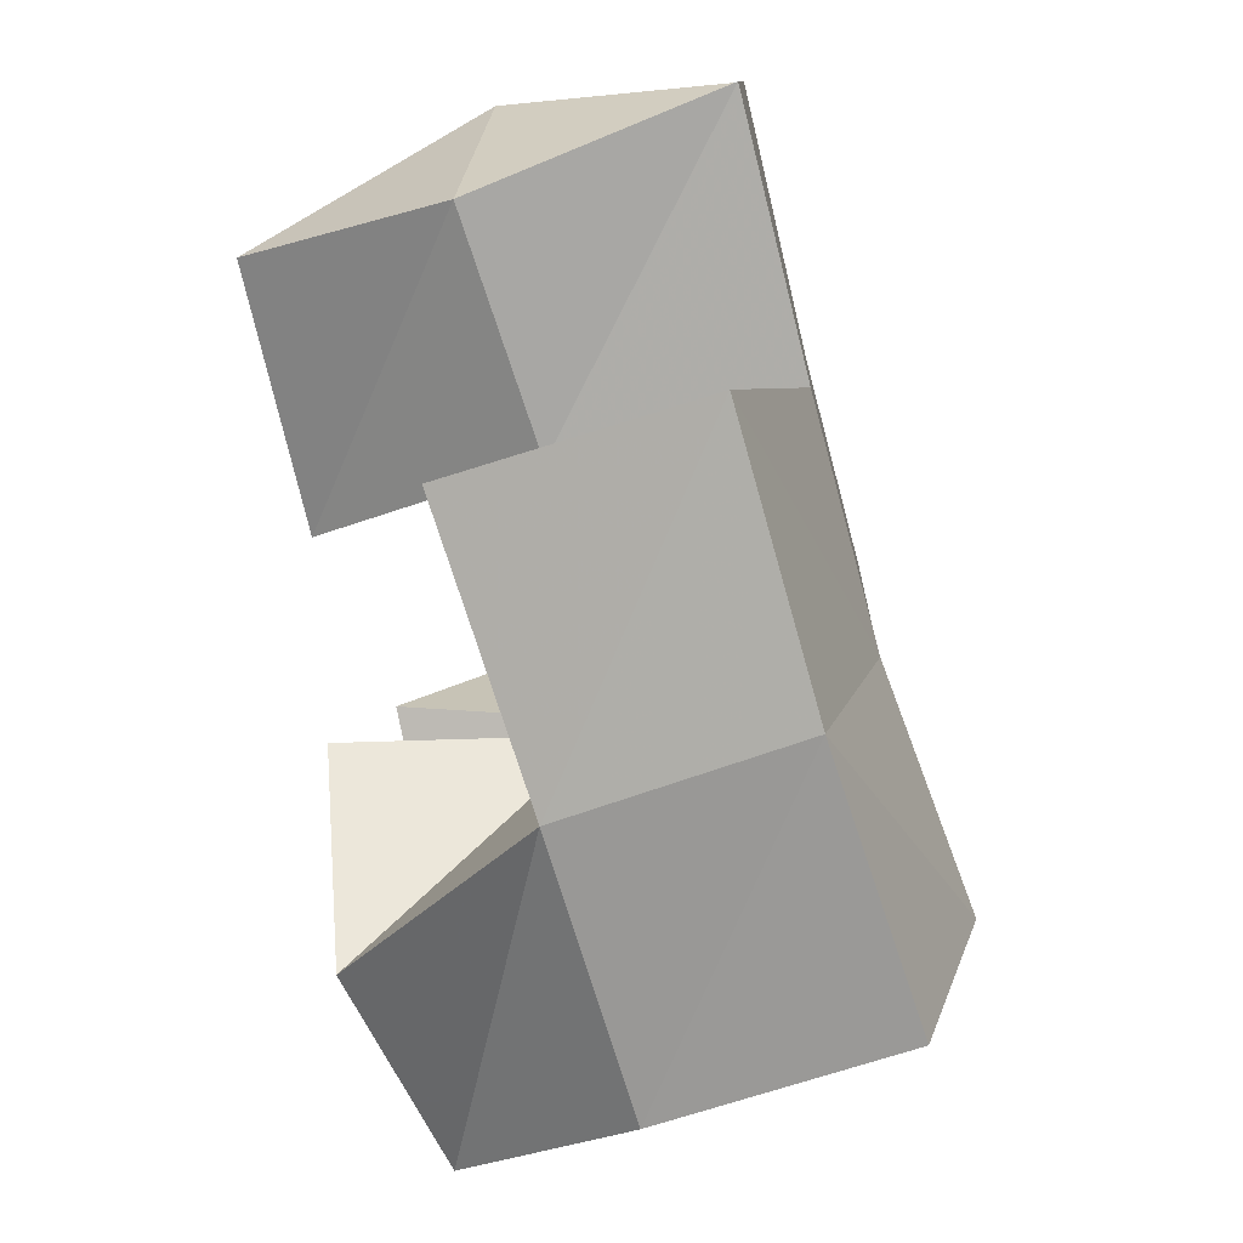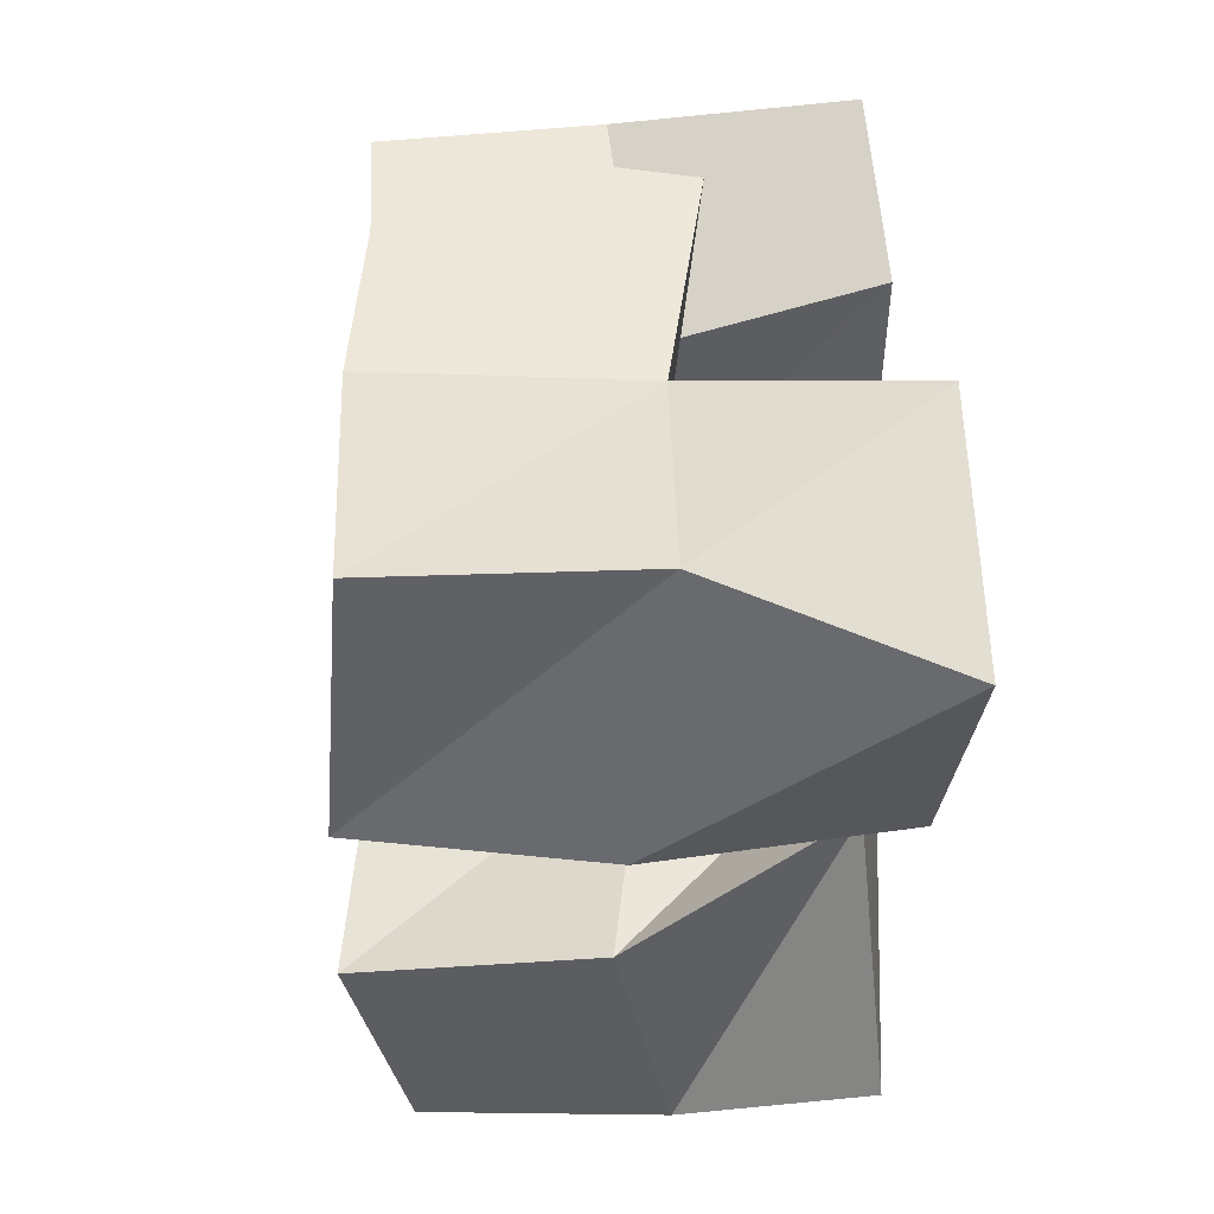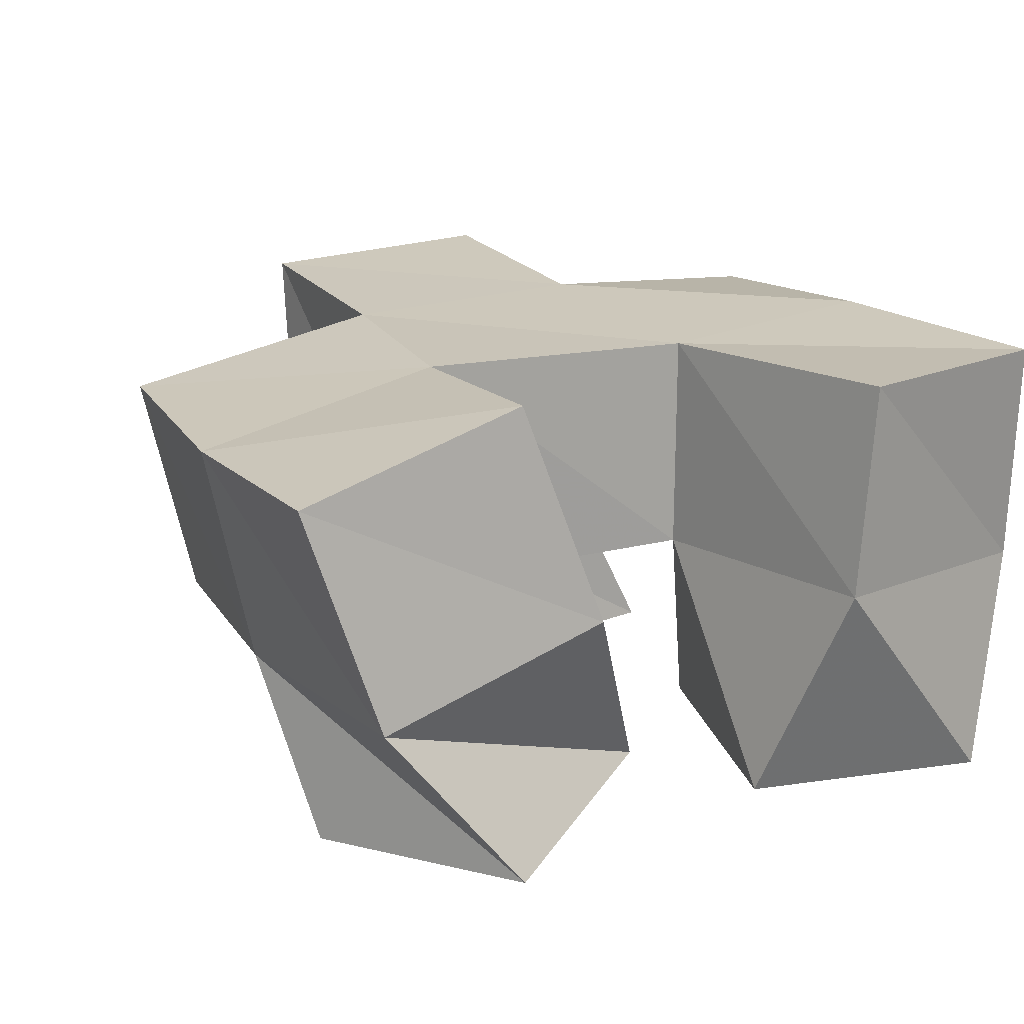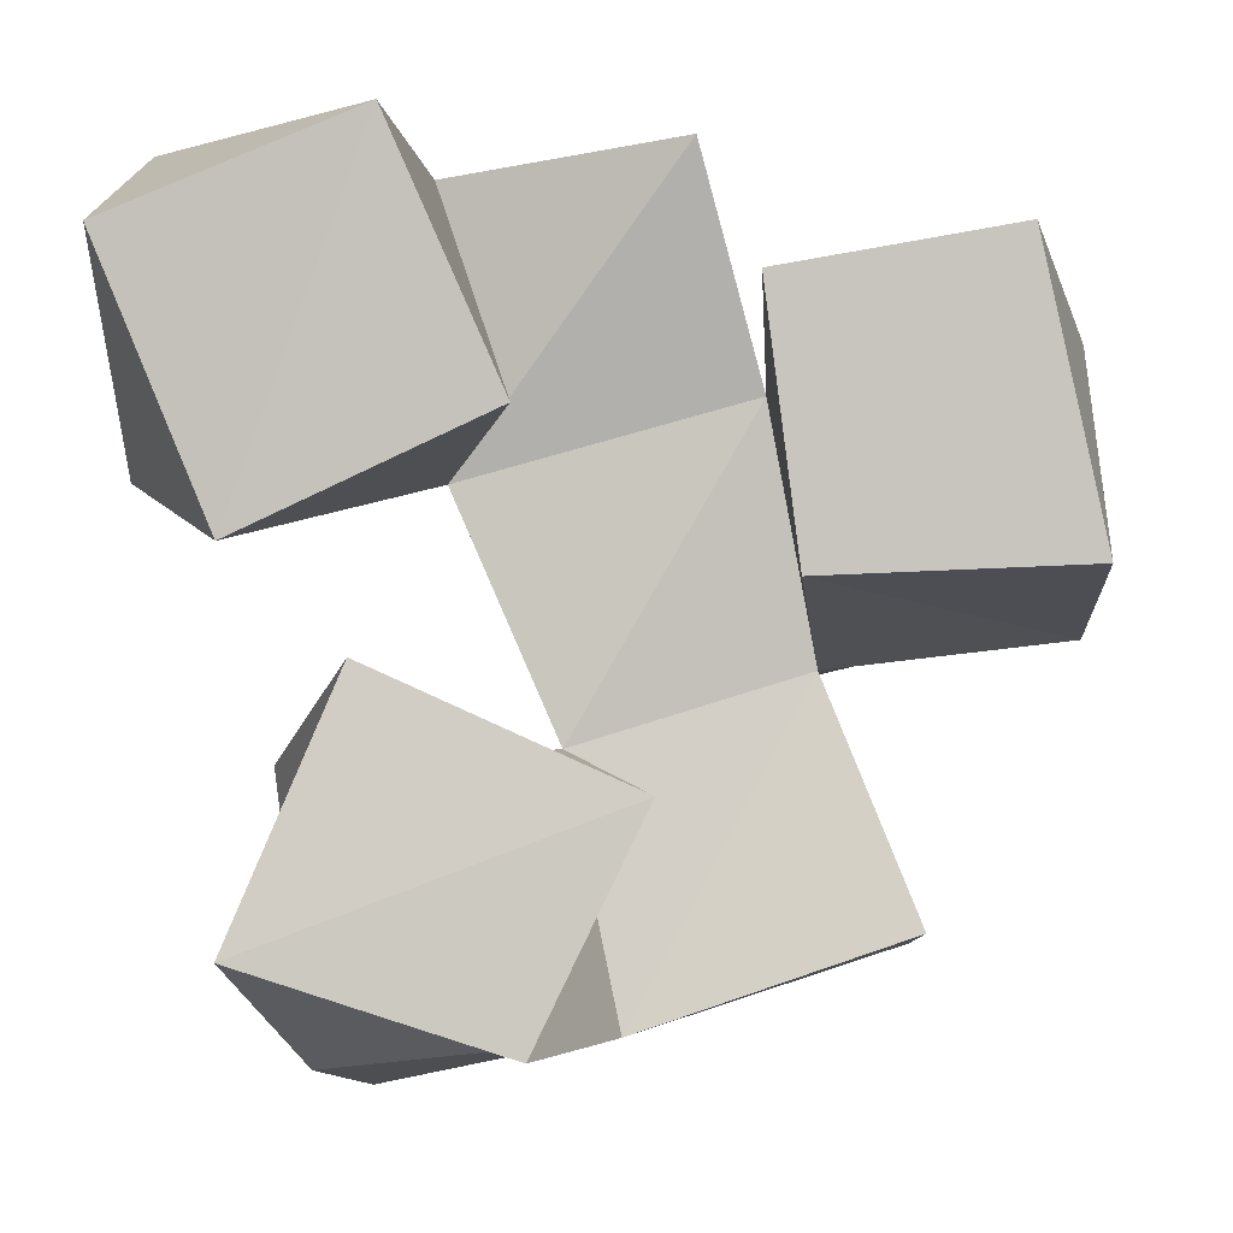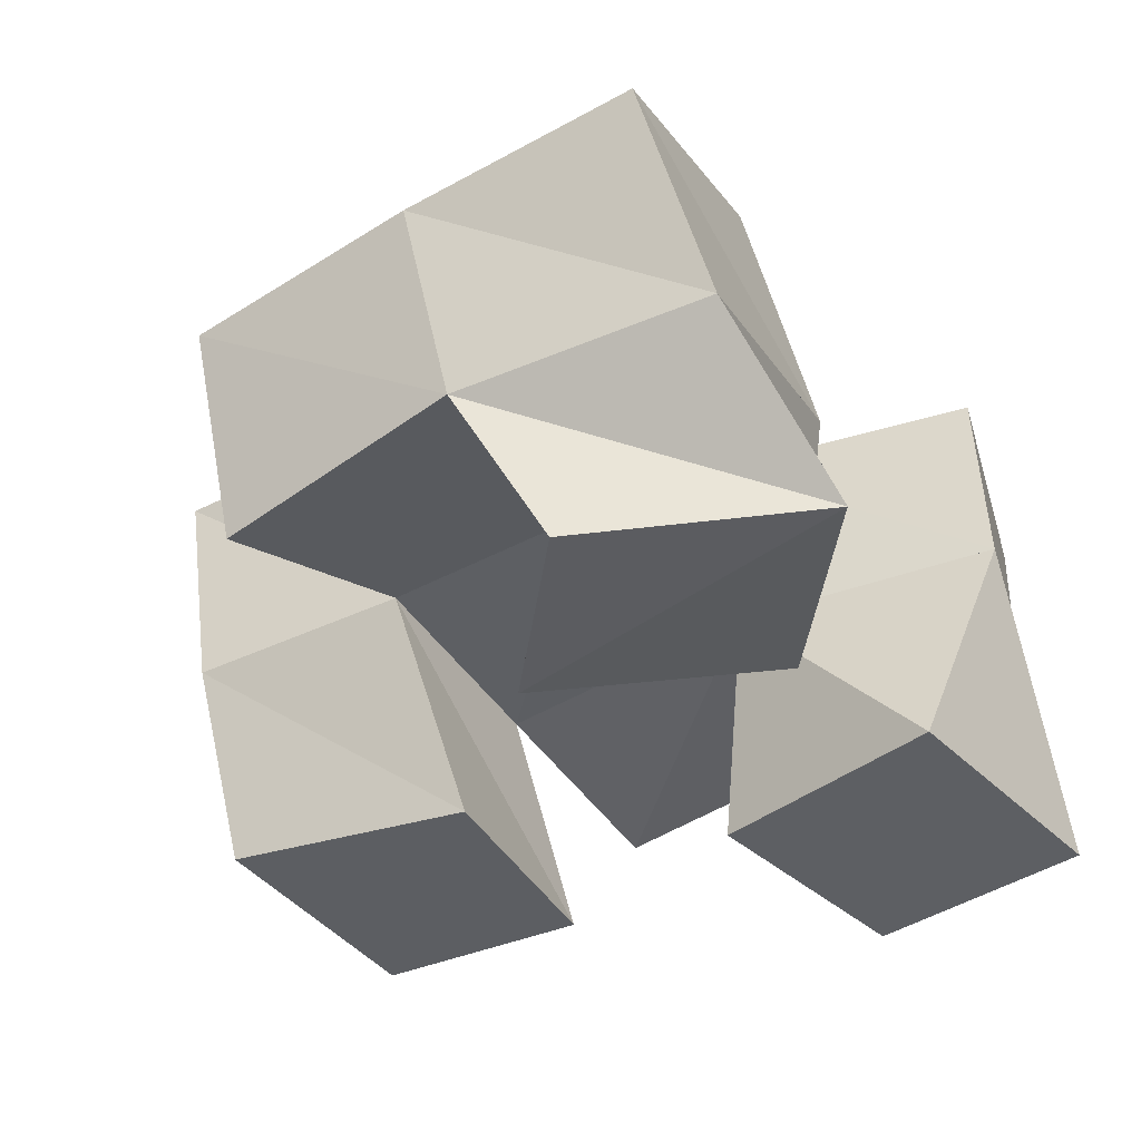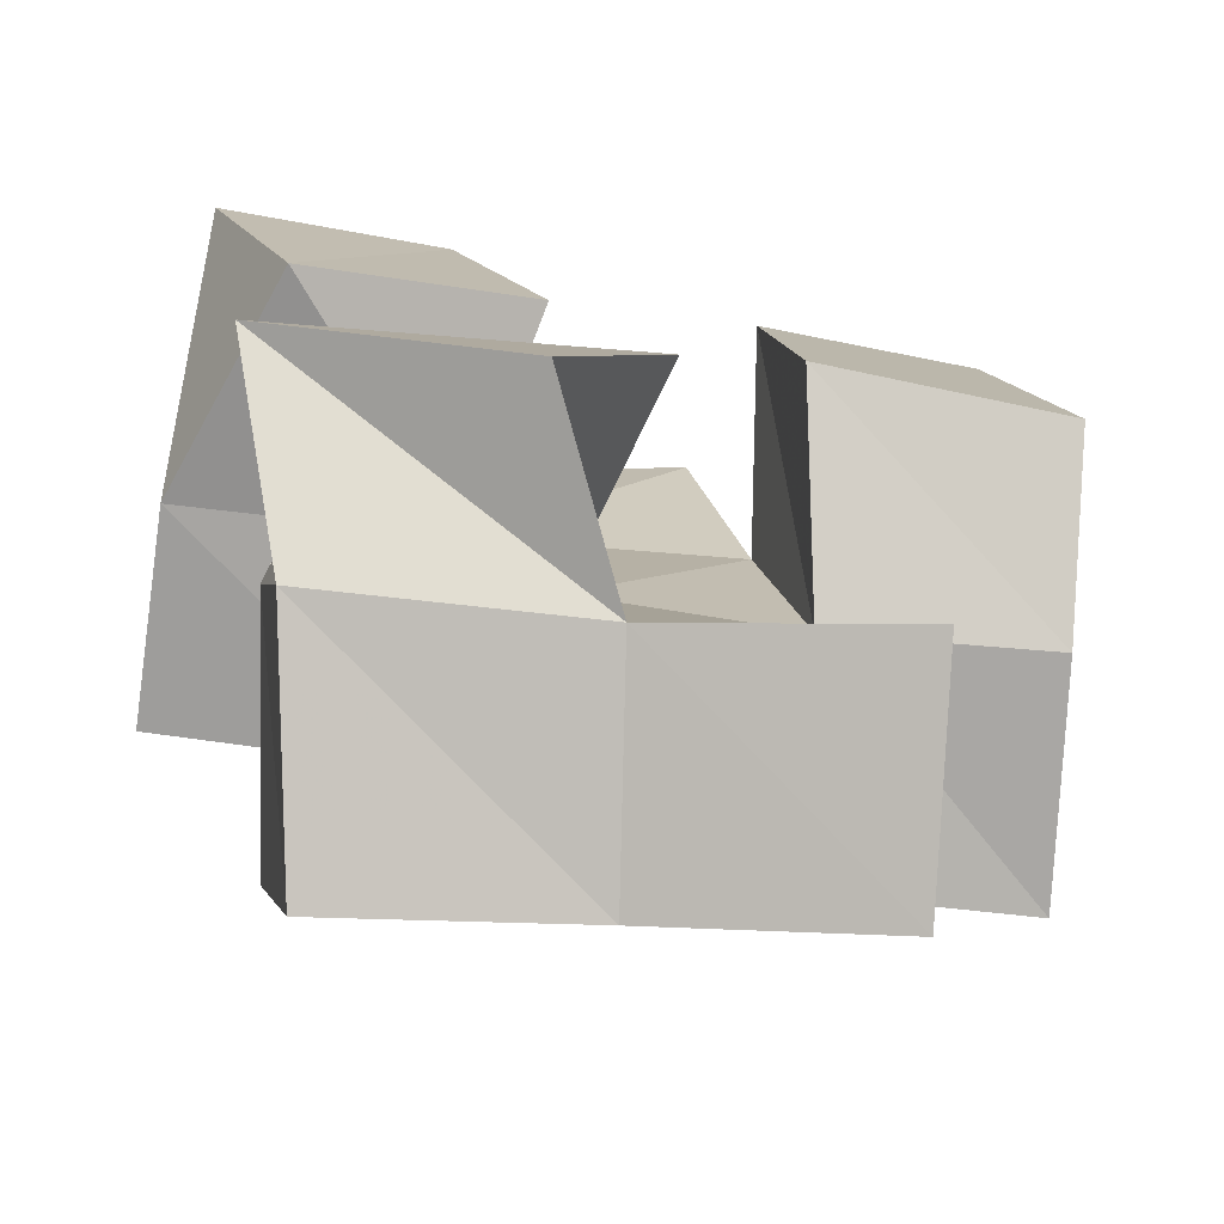
<metadata>
{"format":"obj","ext":"obj","renderer":"f3d","projection":"perspective","resolution":1024,"background":"white","views":[{"elev":-66.9,"azim":102.3,"up":"+Z"},{"elev":41.9,"azim":-93.5,"up":"+Z"},{"elev":23.5,"azim":-130.2,"up":"+Y"},{"elev":0.2,"azim":-6.2,"up":"+Z"},{"elev":-38.0,"azim":-161.5,"up":"+Y"},{"elev":-78.8,"azim":-12.0,"up":"+Z"}]}
</metadata>
<code>
v 0.4835 0.1 0.2767
v 0.4924 0.1443 0.2933
v 0.5037 0.1026 0.2274
v 0.488 0.1514 0.2383
v 0.5287 0.1 0.2963
v 0.5398 0.1423 0.2899
v 0.5497 0.1015 0.2493
v 0.5422 0.1462 0.2381
v 0.5242 0.1097 0.2091
v 0.5124 0.1521 0.1896
v 0.5033 0.1063 0.161
v 0.5189 0.1411 0.1384
v 0.5725 0.1 0.1872
v 0.5618 0.1438 0.1926
v 0.5521 0.1 0.1453
v 0.5713 0.1368 0.1438
v 0.5895 0.1 0.2708
v 0.5968 0.1416 0.2534
v 0.5959 0.1 0.2219
v 0.6063 0.1441 0.206
v 0.634 0.1 0.2791
v 0.6536 0.1446 0.2631
v 0.6465 0.1 0.2241
v 0.6517 0.1392 0.2113
v 0.4923 0.1923 0.2942
v 0.4905 0.196 0.2446
v 0.5414 0.1914 0.2926
v 0.5463 0.1912 0.2419
v 0.5228 0.1992 0.1768
v 0.5305 0.1878 0.1283
v 0.5675 0.1921 0.1891
v 0.5797 0.182 0.1386
v 0.5986 0.1896 0.2536
v 0.6107 0.1897 0.2033
v 0.6482 0.1885 0.2644
v 0.6599 0.188 0.215
v 0.5835 0.1332 0.2971
v 0.5892 0.1839 0.3024
v 0.6225 0.1299 0.1617
v 0.6297 0.1784 0.1544
f 1 2 4
f 3 1 4
f 2 6 8
f 4 2 8
f 6 5 7
f 8 6 7
f 5 1 3
f 7 5 3
f 8 7 3
f 4 8 3
f 2 1 5
f 6 2 5
f 9 10 12
f 11 9 12
f 10 14 16
f 12 10 16
f 14 13 15
f 16 14 15
f 13 9 11
f 15 13 11
f 16 15 11
f 12 16 11
f 10 9 13
f 14 10 13
f 17 18 20
f 19 17 20
f 18 22 24
f 20 18 24
f 22 21 23
f 24 22 23
f 21 17 19
f 23 21 19
f 24 23 19
f 20 24 19
f 18 17 21
f 22 18 21
f 2 25 26
f 4 2 26
f 25 27 28
f 26 25 28
f 27 6 8
f 28 27 8
f 6 2 4
f 8 6 4
f 28 8 4
f 26 28 4
f 25 2 6
f 27 25 6
f 10 29 30
f 12 10 30
f 29 31 32
f 30 29 32
f 31 14 16
f 32 31 16
f 14 10 12
f 16 14 12
f 32 16 12
f 30 32 12
f 29 10 14
f 31 29 14
f 18 33 34
f 20 18 34
f 33 35 36
f 34 33 36
f 35 22 24
f 36 35 24
f 22 18 20
f 24 22 20
f 36 24 20
f 34 36 20
f 33 18 22
f 35 33 22
f 6 27 28
f 8 6 28
f 27 38 33
f 28 27 33
f 38 37 18
f 33 38 18
f 37 6 8
f 18 37 8
f 33 18 8
f 28 33 8
f 27 6 37
f 38 27 37
f 8 28 31
f 14 8 31
f 28 33 34
f 31 28 34
f 33 18 20
f 34 33 20
f 18 8 14
f 20 18 14
f 34 20 14
f 31 34 14
f 28 8 18
f 33 28 18
f 14 31 32
f 16 14 32
f 31 34 40
f 32 31 40
f 34 20 39
f 40 34 39
f 20 14 16
f 39 20 16
f 40 39 16
f 32 40 16
f 31 14 20
f 34 31 20

</code>
